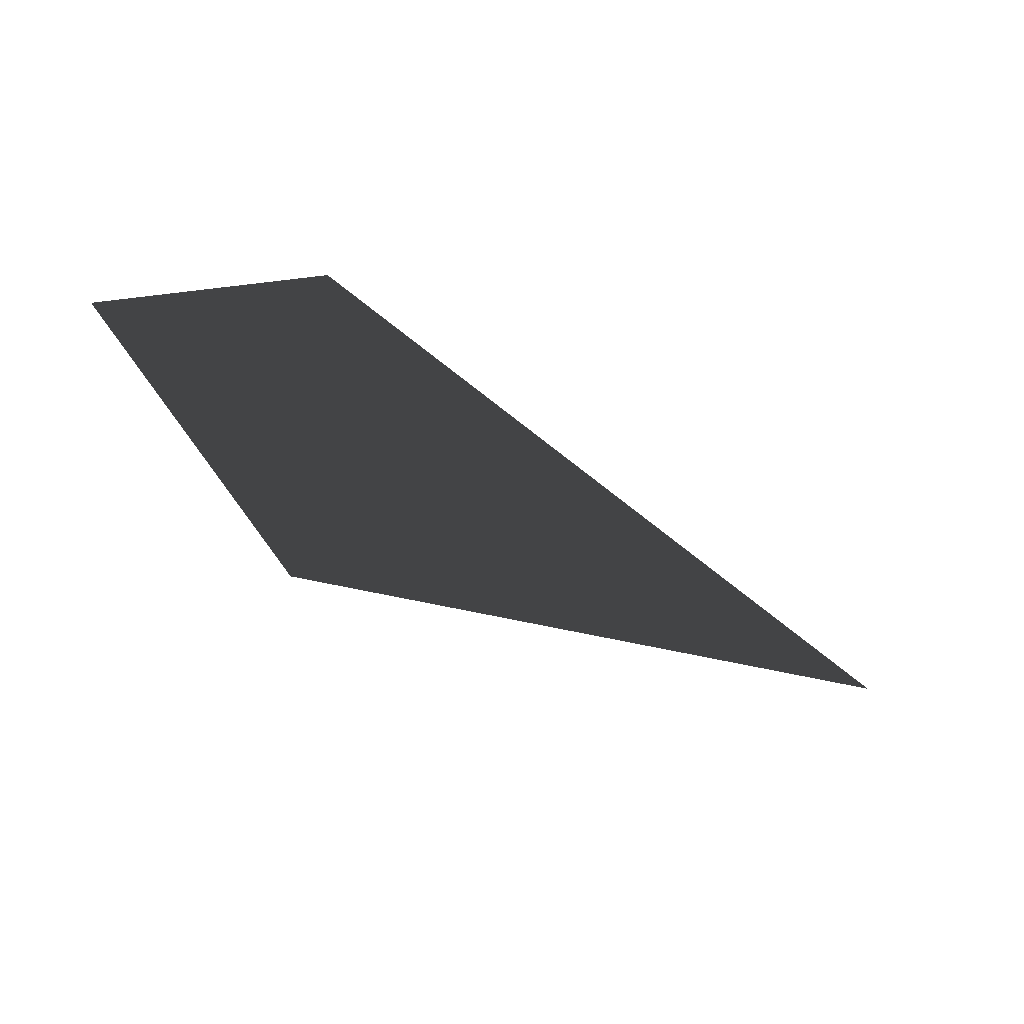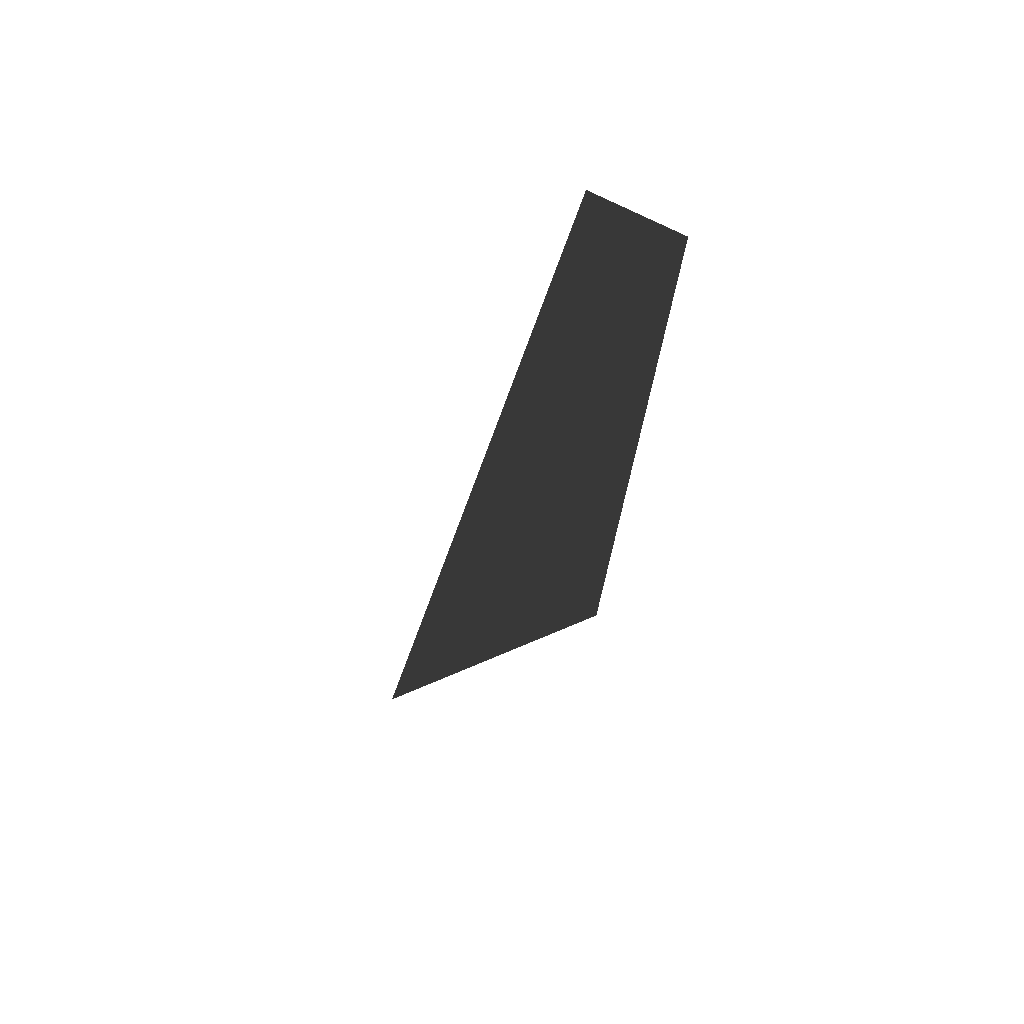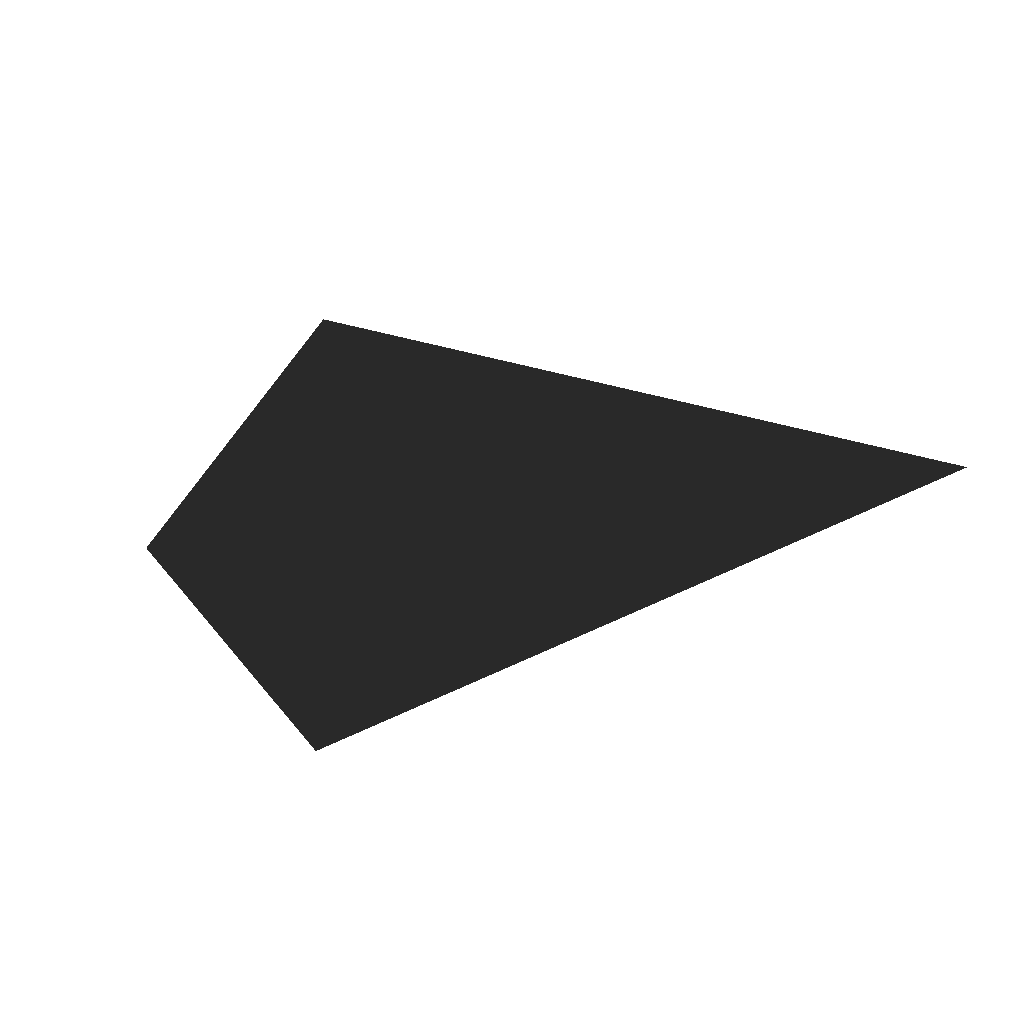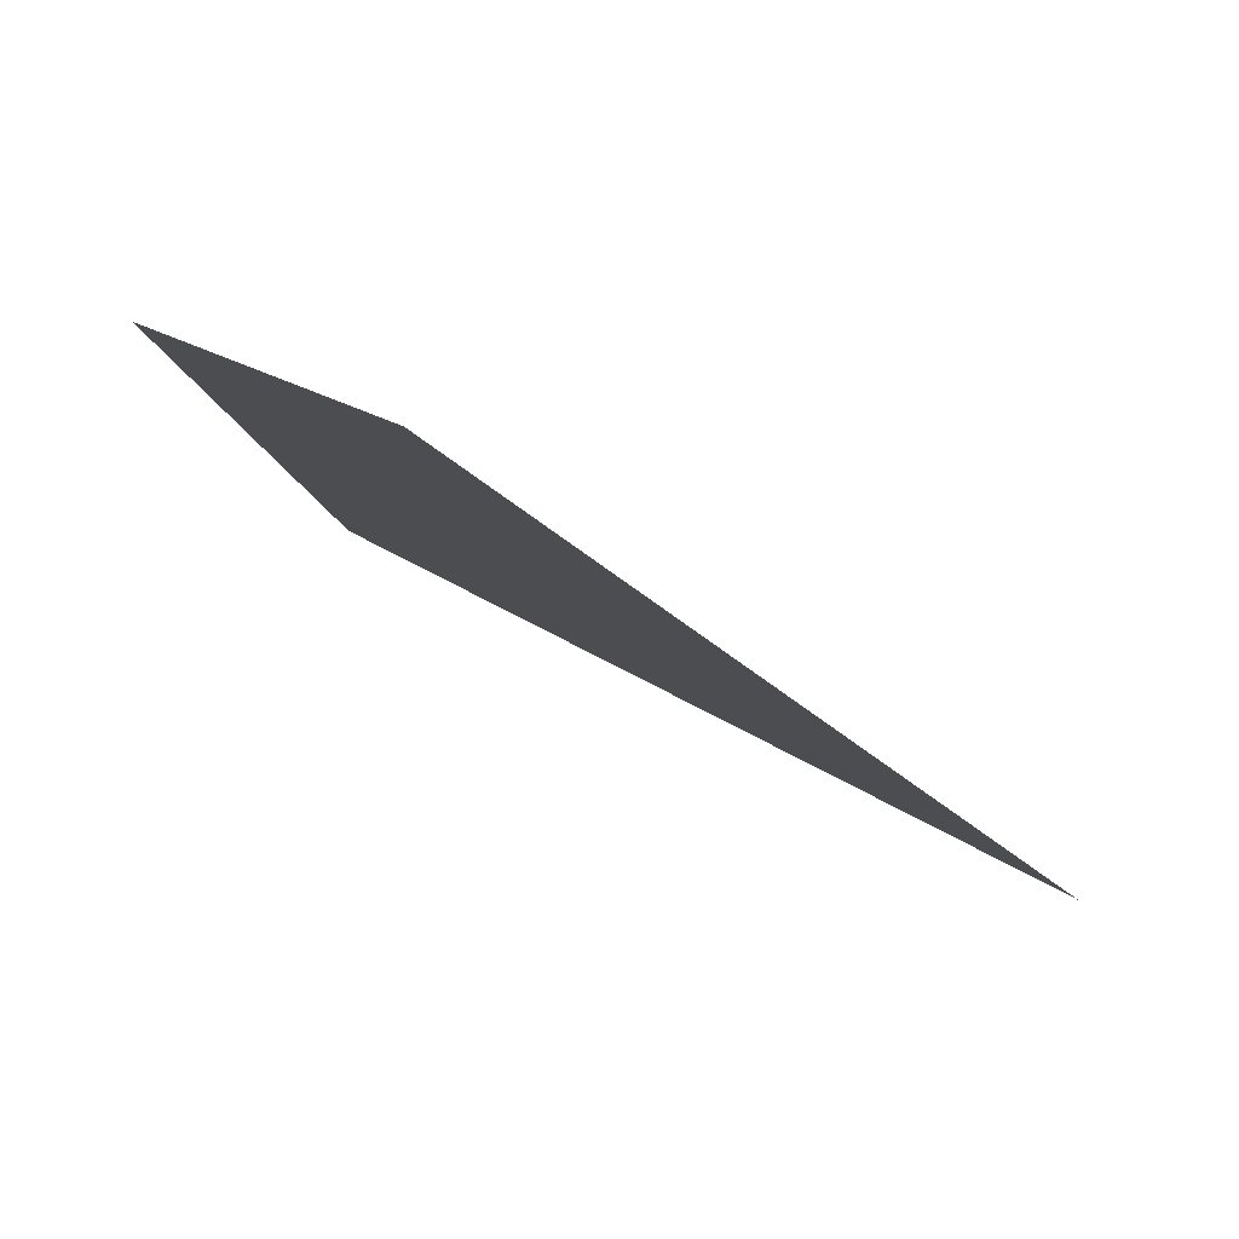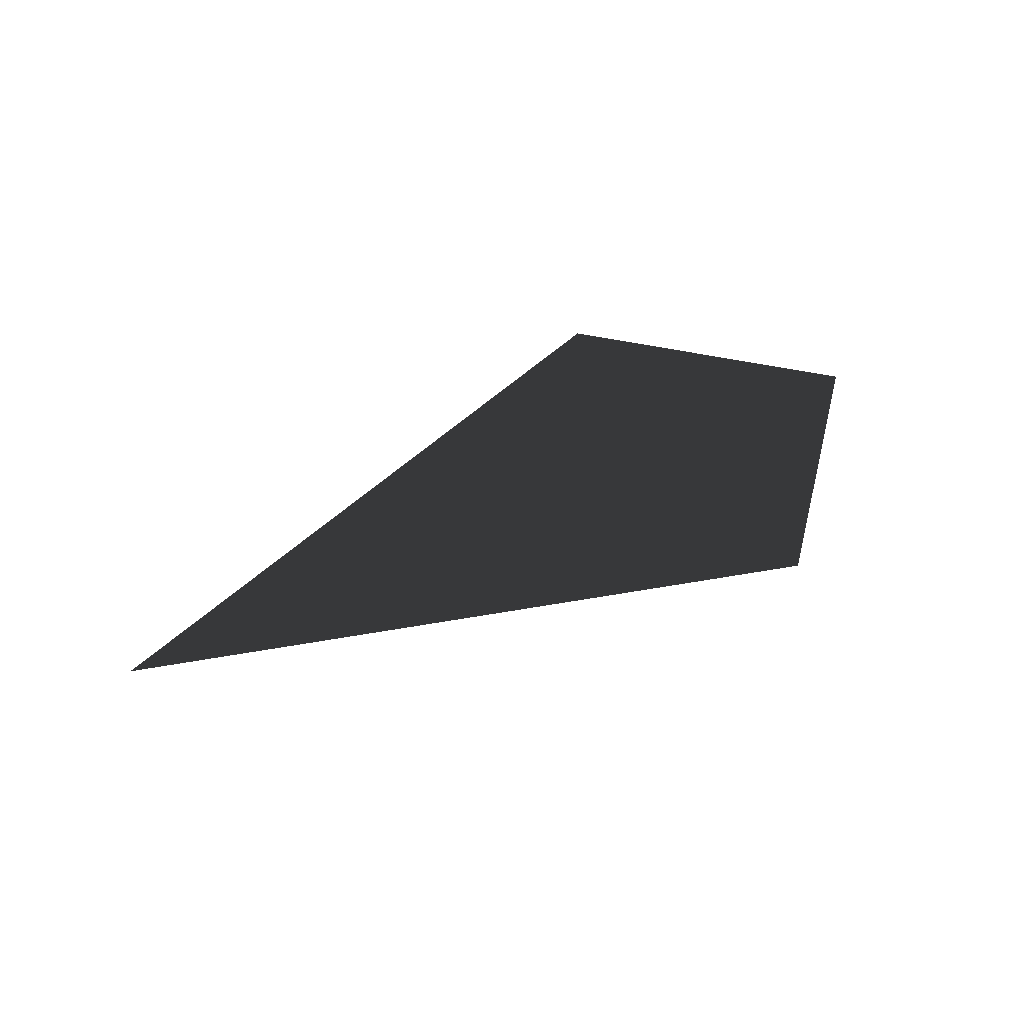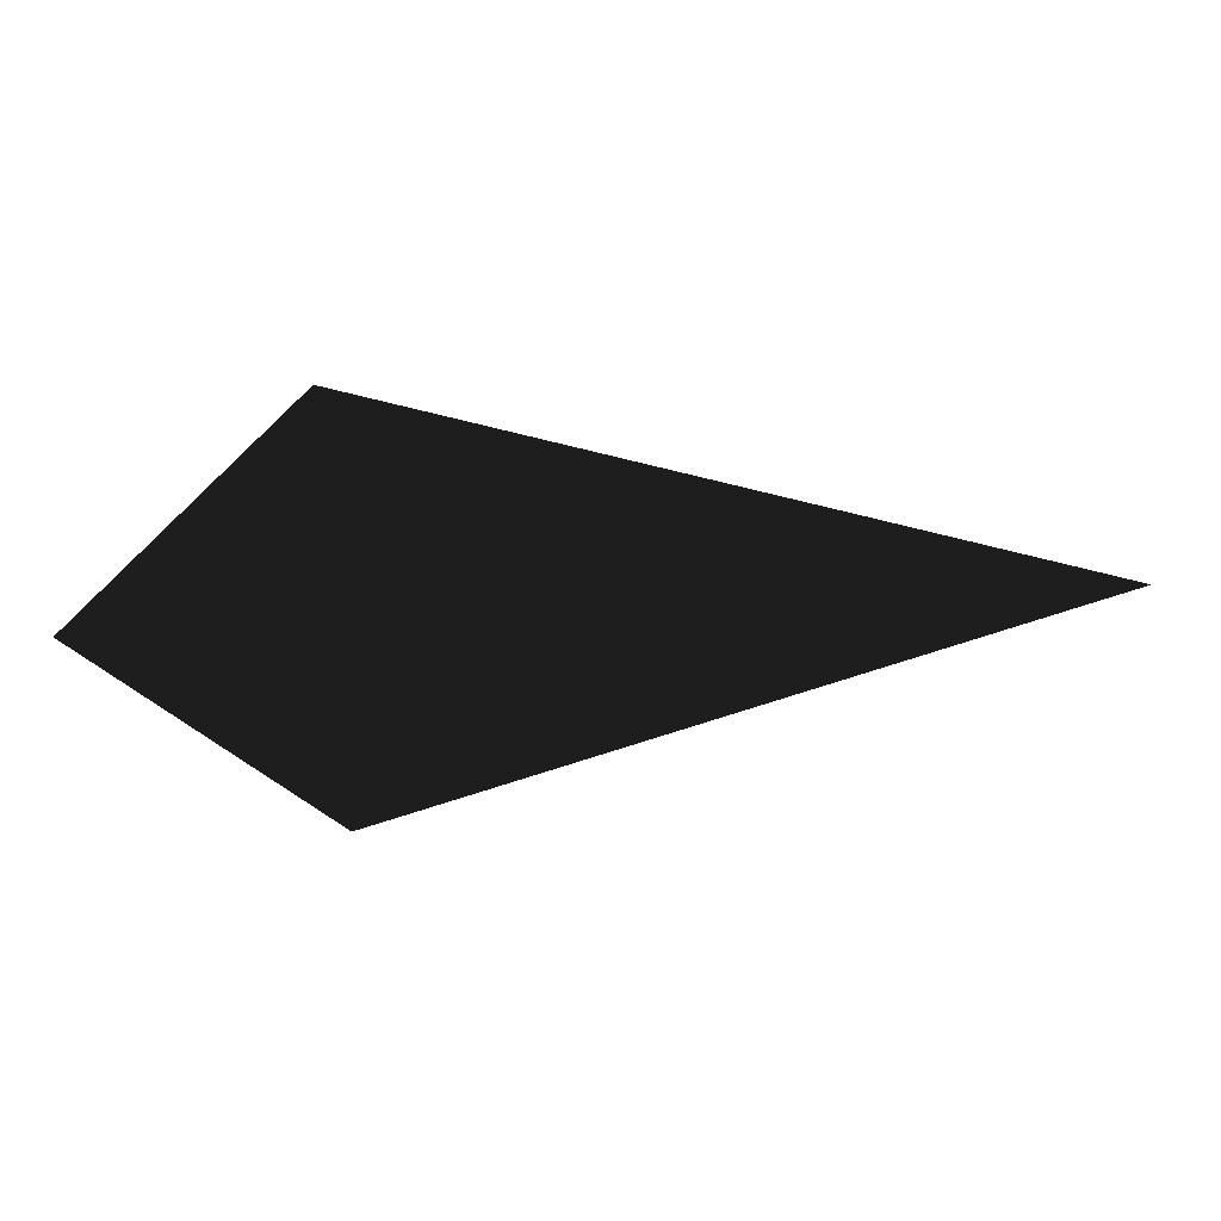
<metadata>
{"format":"obj","ext":"obj","renderer":"f3d","projection":"perspective","resolution":1024,"background":"white","views":[{"elev":-48.9,"azim":146.6,"up":"+Y"},{"elev":-30.5,"azim":72.0,"up":"+Y"},{"elev":-10.4,"azim":-151.4,"up":"+Y"},{"elev":-76.1,"azim":147.8,"up":"+Y"},{"elev":45.6,"azim":-30.3,"up":"+Z"},{"elev":36.4,"azim":175.4,"up":"+Y"}]}
</metadata>
<code>
v  -1.5 0 0
v  0 0.5 0
v  0.5 0 0
v  0 -0.5 0
f 1 2 3
f 1 3 4

</code>
